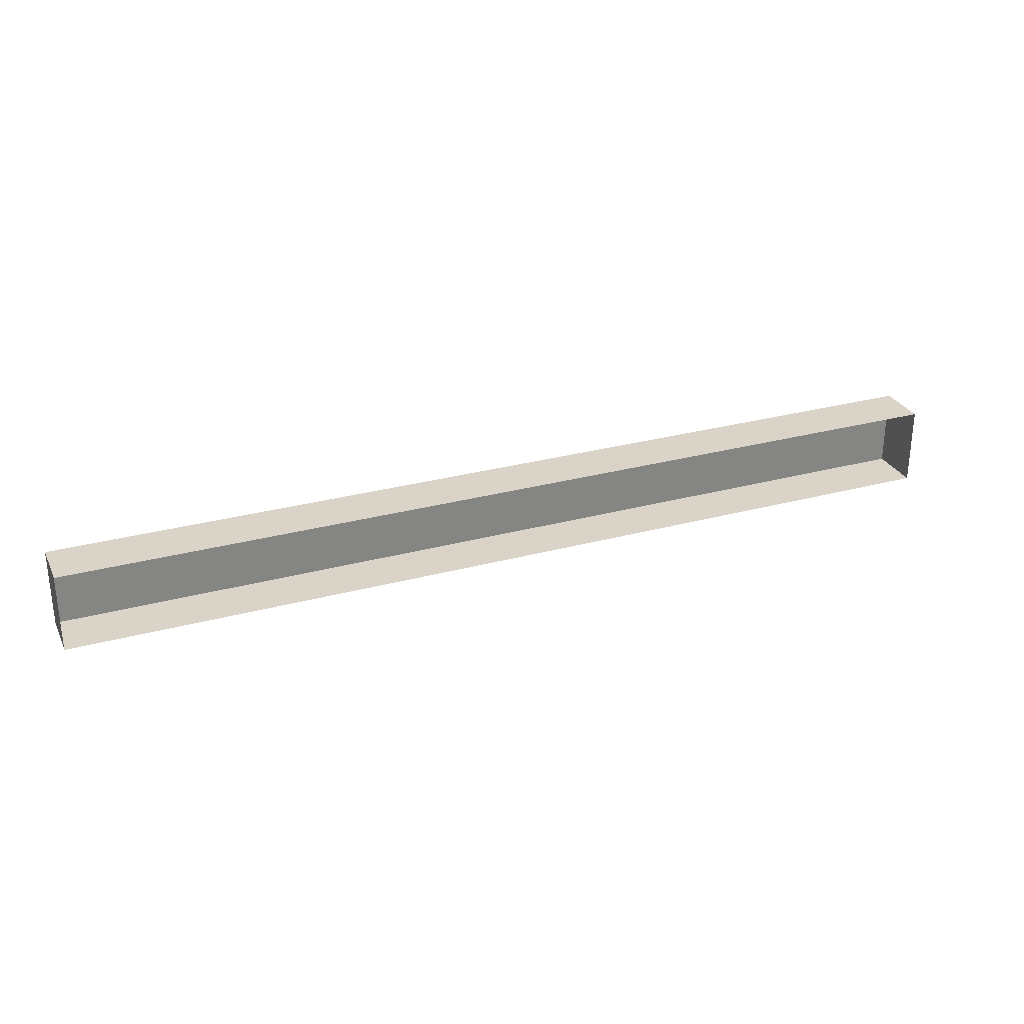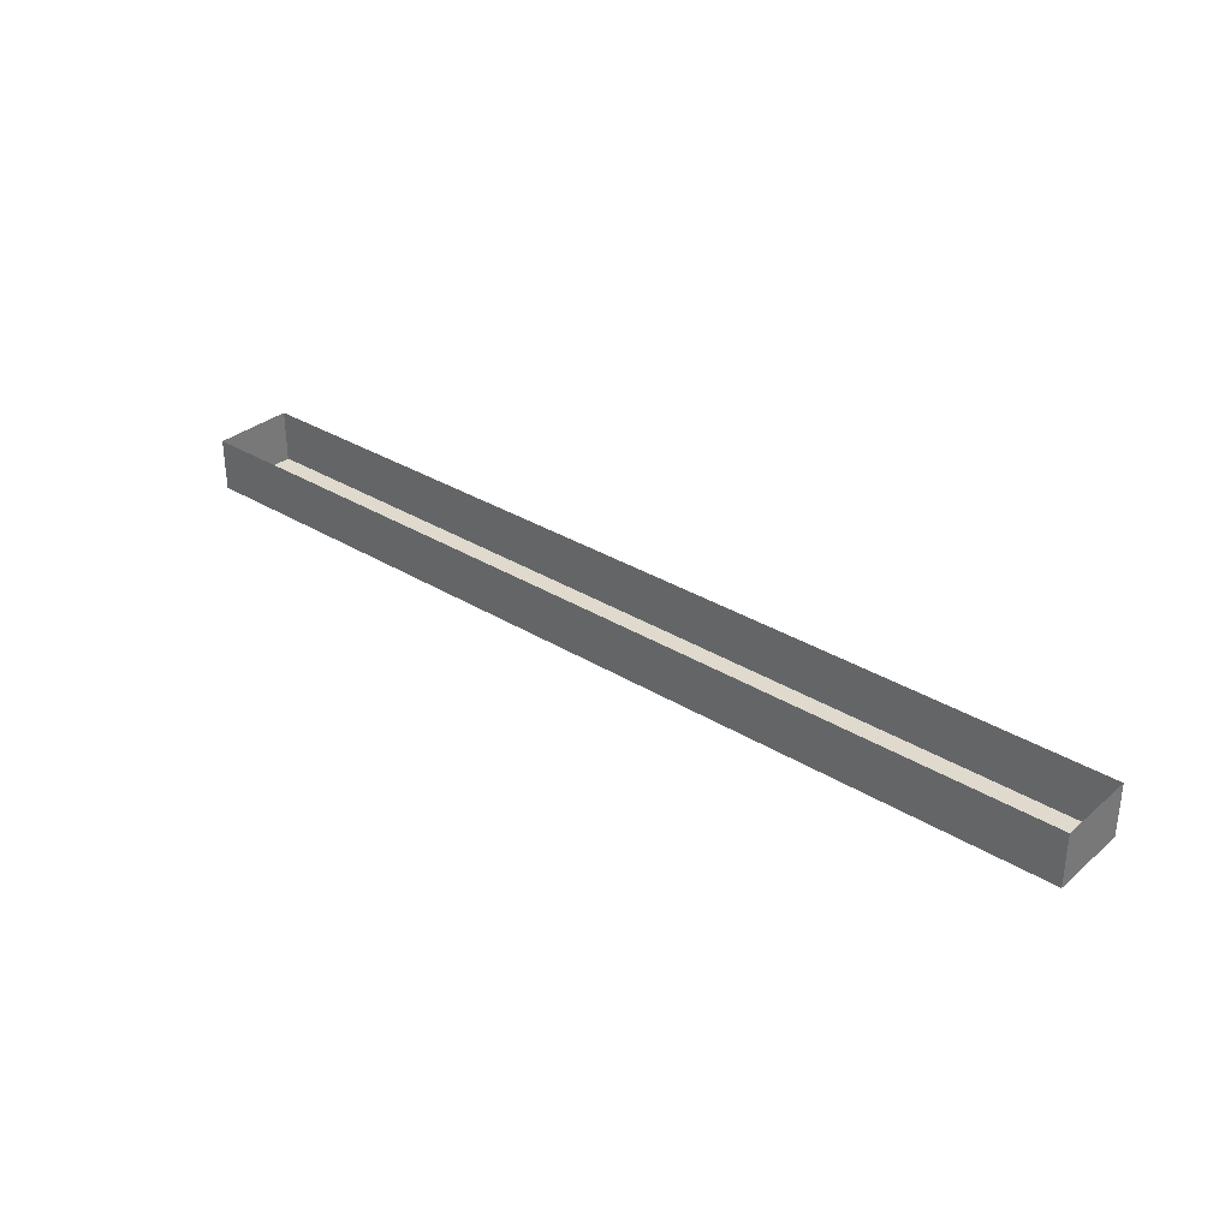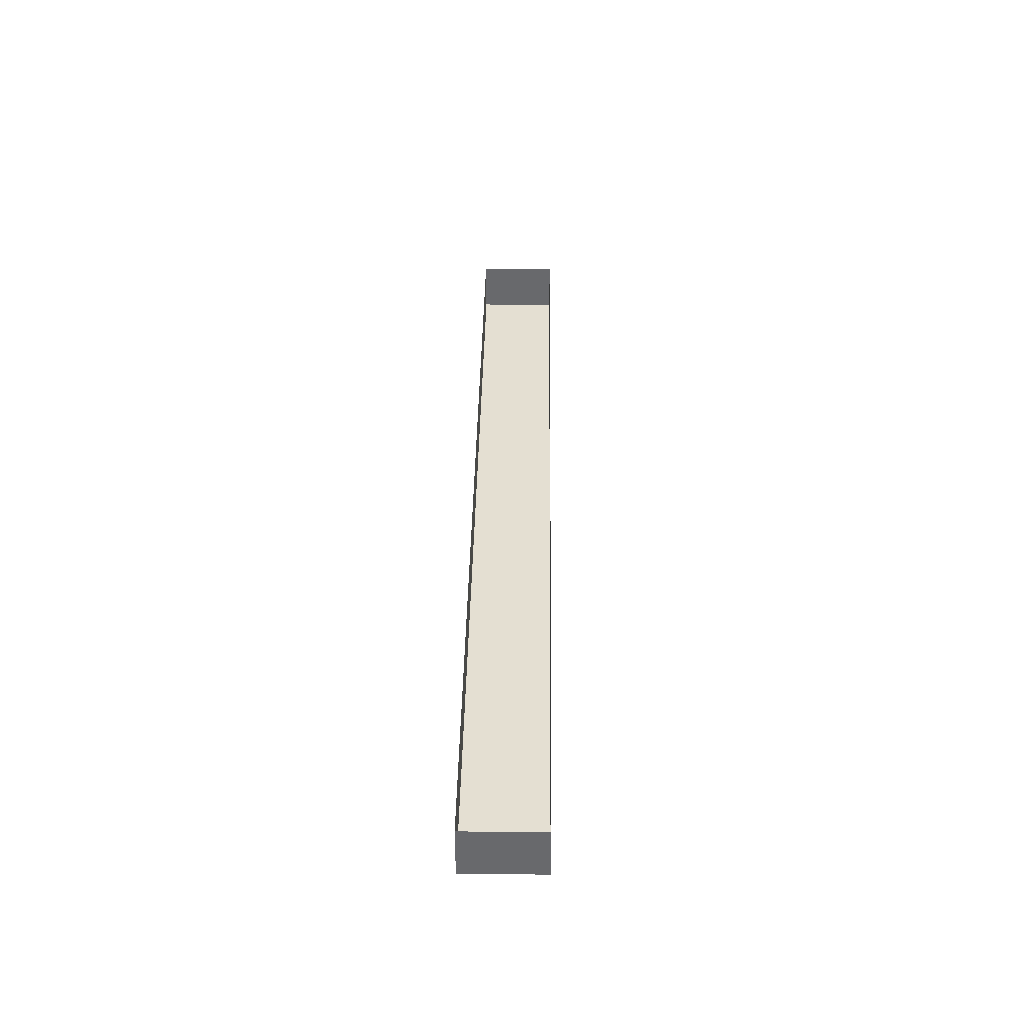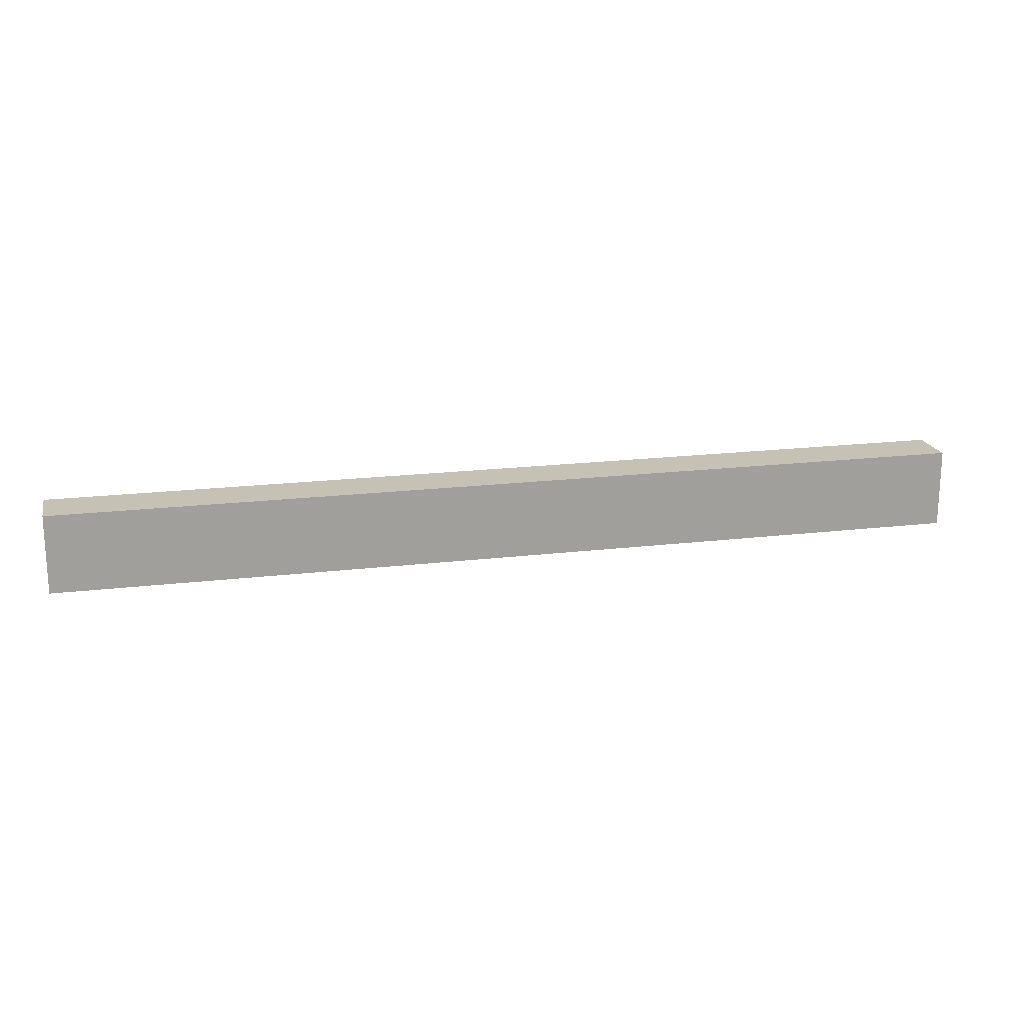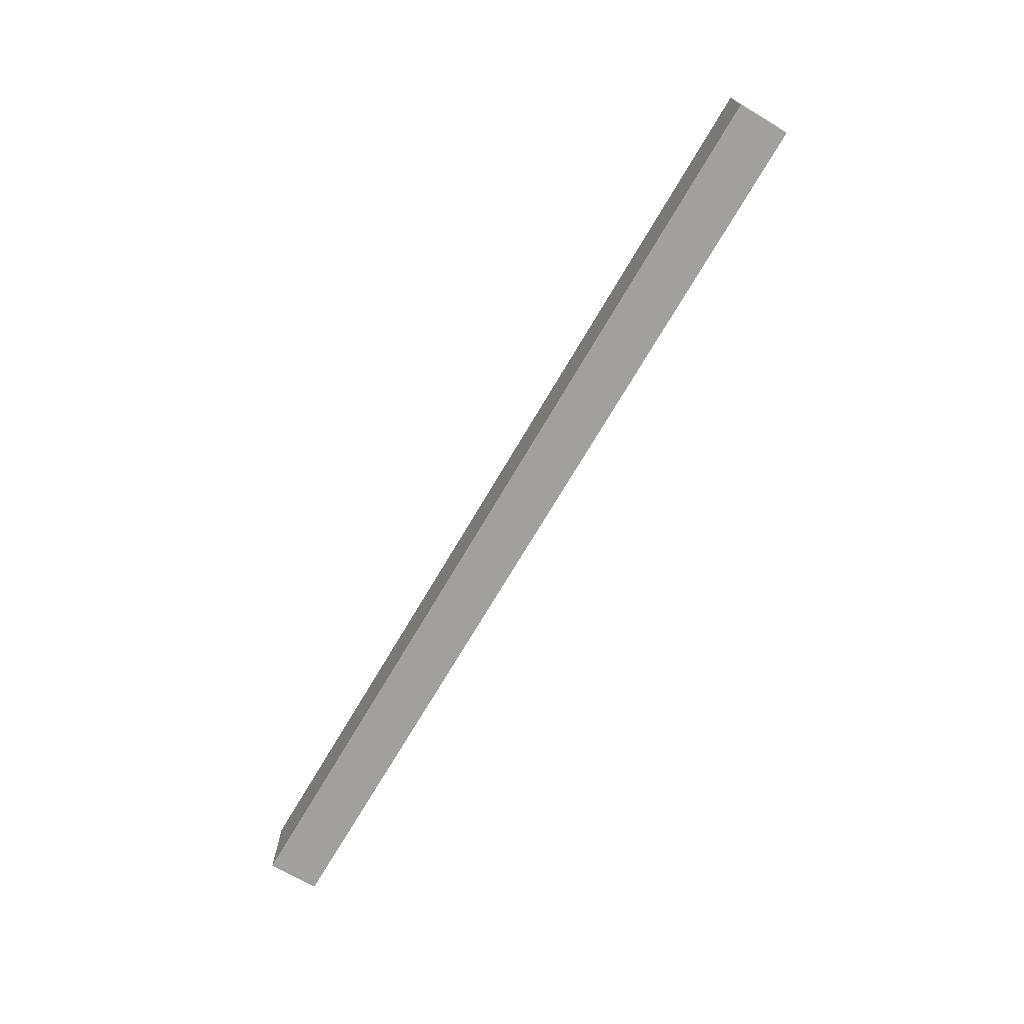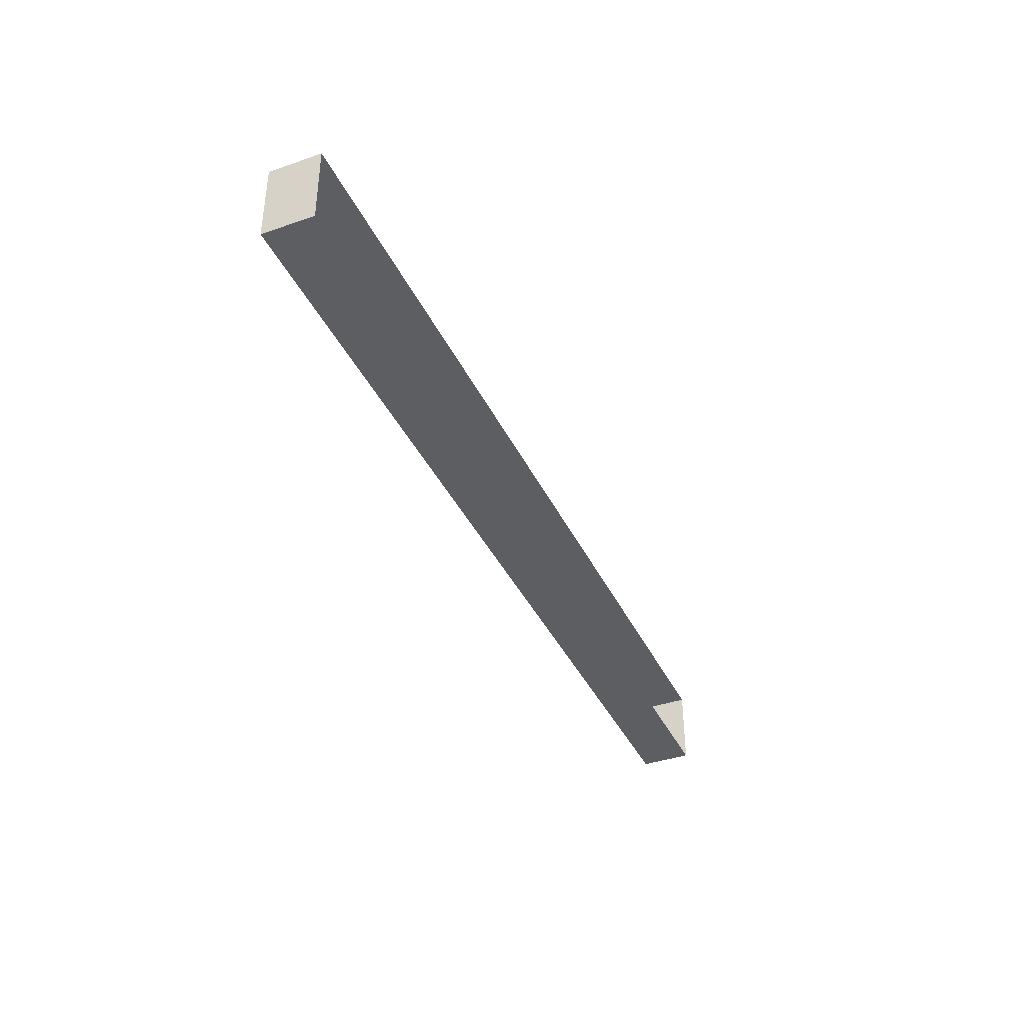
<metadata>
{"format":"obj","ext":"obj","renderer":"f3d","projection":"perspective","resolution":1024,"background":"white","views":[{"elev":28.8,"azim":158.0,"up":"+Z"},{"elev":32.6,"azim":-139.5,"up":"+Y"},{"elev":37.2,"azim":90.9,"up":"+Y"},{"elev":18.7,"azim":-13.0,"up":"+Z"},{"elev":-71.9,"azim":59.5,"up":"+Z"},{"elev":-38.9,"azim":113.5,"up":"+Z"}]}
</metadata>
<code>
g Collision03
v 57.48 0 4.382
v 57.48 0 -4.81
v -50.84 0 -4.81
v -50.84 0 4.382
v -50.84 0 4.382
v -50.84 5.97 4.382
v 57.48 5.97 4.382
v 57.48 0 4.382
v -50.84 0 -4.81
v -50.84 5.97 -4.81
v -50.84 5.97 4.382
v -50.84 0 4.382
v 57.48 0 -4.81
v 57.48 5.97 -4.81
v -50.84 5.97 -4.81
v -50.84 0 -4.81
v 57.48 0 4.382
v 57.48 5.97 4.382
v 57.48 5.97 -4.81
v 57.48 0 -4.81
f 1 2 3
f 1 3 4
f 5 6 7
f 5 7 8
f 9 10 11
f 9 11 12
f 13 14 15
f 13 15 16
f 17 18 19
f 17 19 20

</code>
